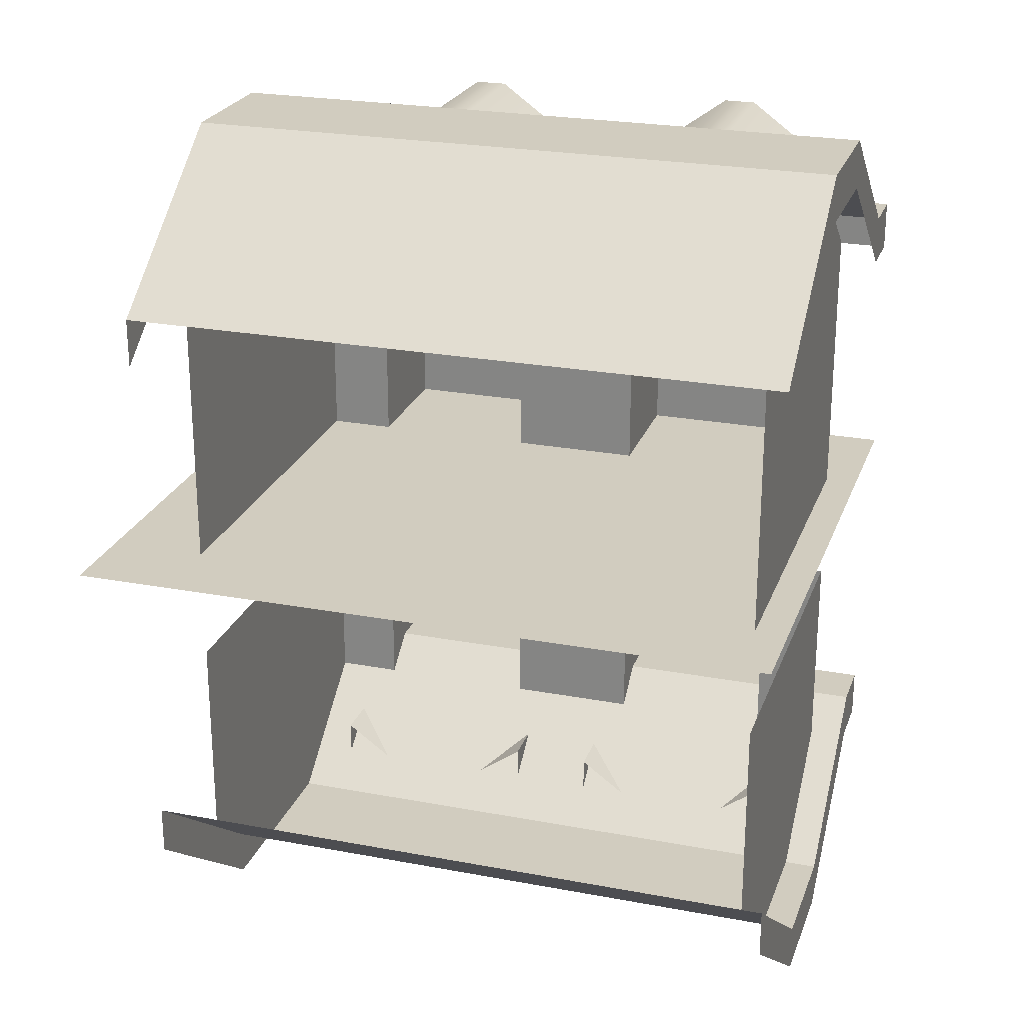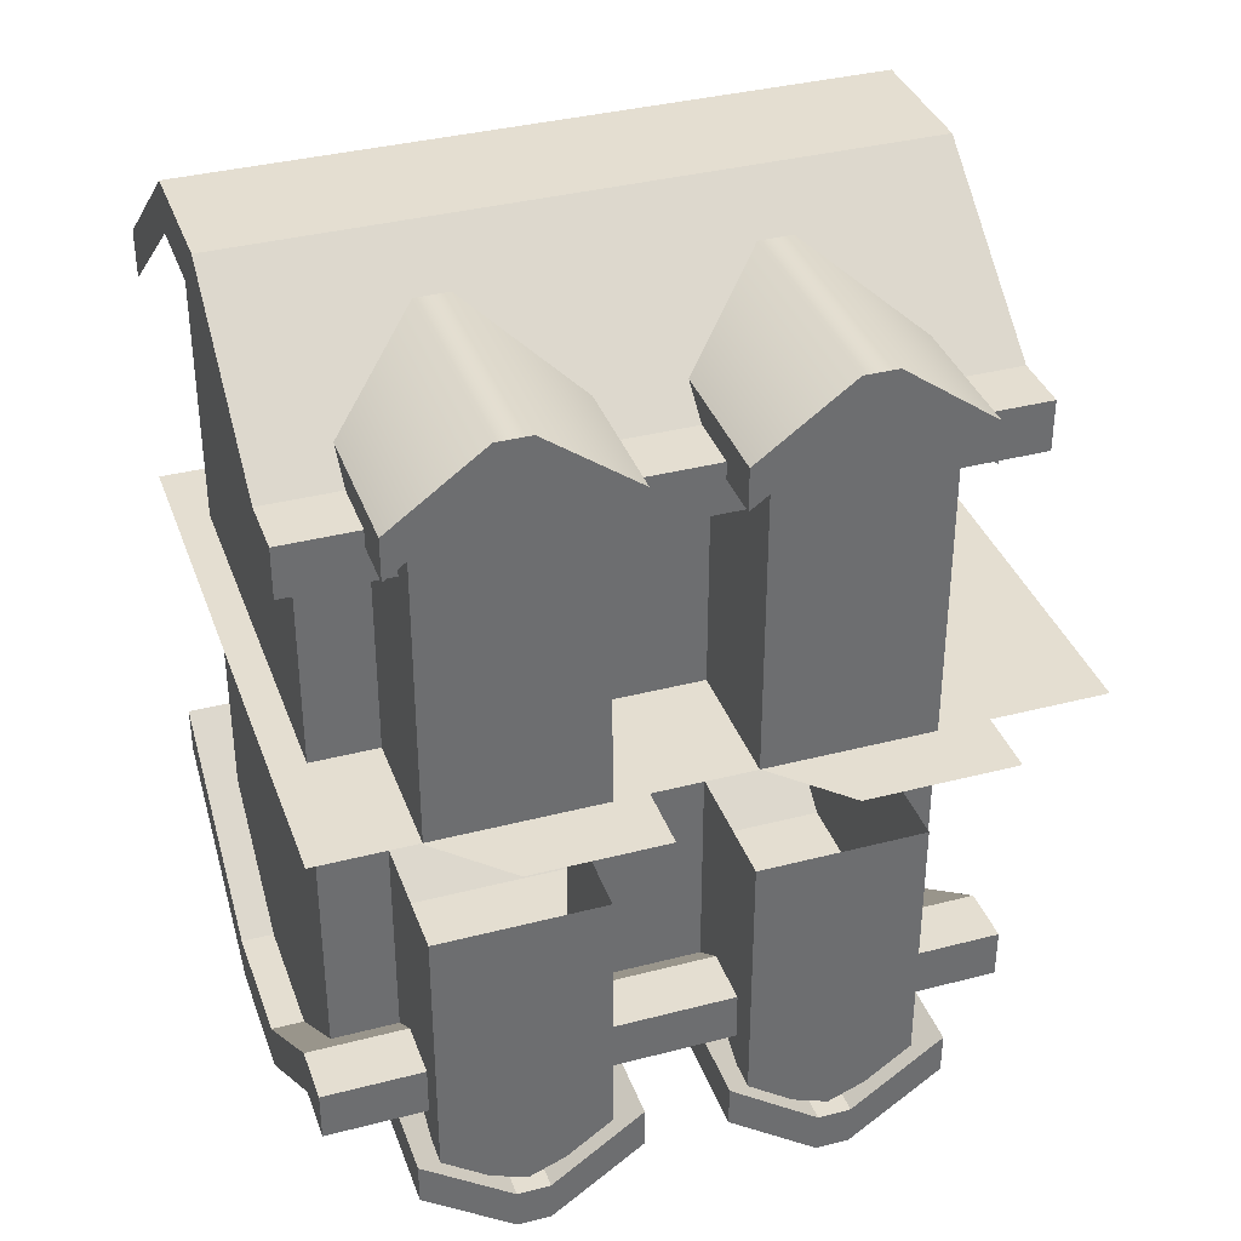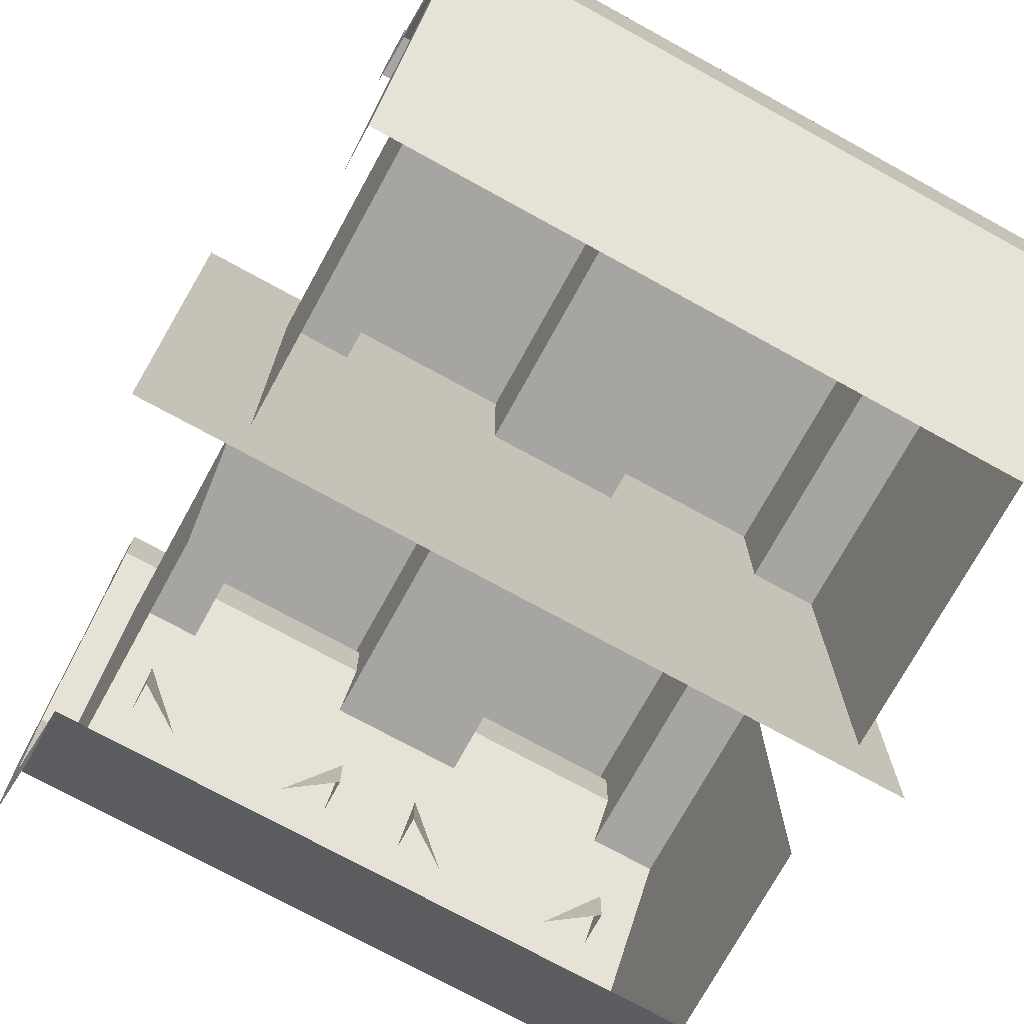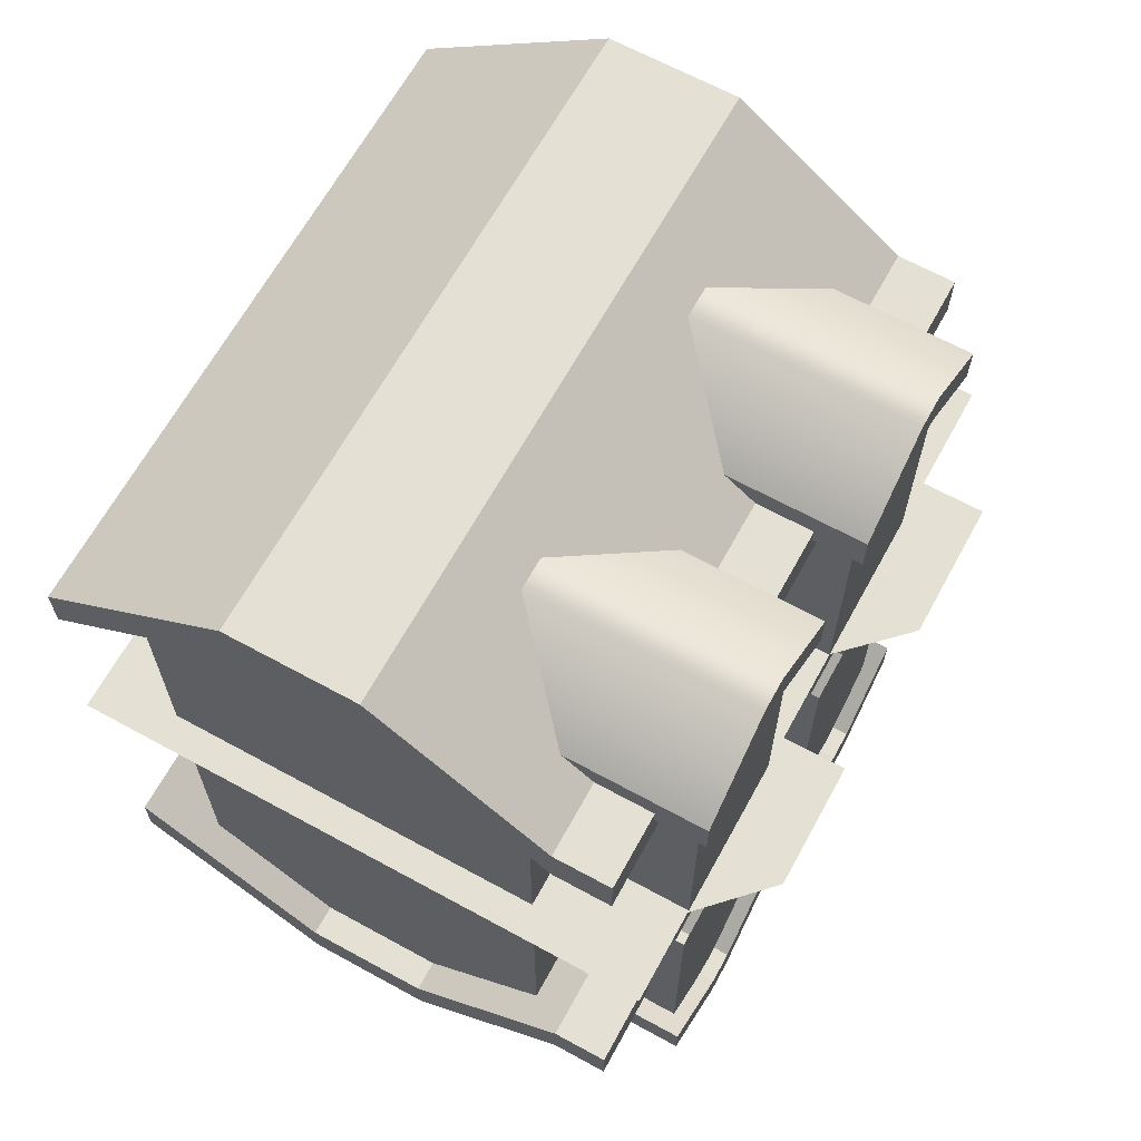
<metadata>
{"format":"obj","ext":"obj","renderer":"f3d","projection":"perspective","resolution":1024,"background":"white","views":[{"elev":24.2,"azim":-162.7,"up":"+Y"},{"elev":36.4,"azim":-18.7,"up":"+Y"},{"elev":-73.9,"azim":151.2,"up":"+Z"},{"elev":65.7,"azim":-61.2,"up":"+Y"}]}
</metadata>
<code>
o polygon0
g polygon0
v 5 5.25 3.5
v -5 5.25 3.5
v -5 4.5 3.5
v 5 4.5 3.5
v 5 7.25 -2
v -5 7.25 -2
v -5 7.25 0
v 5 7.25 0
v -5 5.25 2.625
v 5 5.25 2.625
v 5 7.25 0
v -5 7.25 0
v 5 5 -5
v -5 5 -5
v -5 7.25 -2
v 5 7.25 -2
v -5 5 -5
v -5 4.25 -5
v -5 6.5 -2
v -5 7.25 -2
v -5 4.5 2.625
v -5 5.25 2.625
v -5 7.25 0
v -5 6.5 0
v -5 6.5 0
v -5 7.25 0
v -5 7.25 -2
v -5 6.5 -2
v -5 4.5 3.5
v -5 5.25 3.5
v -5 5.25 2.625
v -5 4.5 2.625
v 5 5.25 3.5
v 5 5.25 2.625
v -5 5.25 2.625
v -5 5.25 3.5
v 5 5.25 2.625
v 5 4.5 2.625
v 5 6.5 0
v 5 7.25 0
v 5 6.5 -2
v 5 4.25 -5
v 5 5 -5
v 5 7.25 -2
v 5 7.25 0
v 5 6.5 0
v 5 6.5 -2
v 5 7.25 -2
v 5 5.25 3.5
v 5 4.5 3.5
v 5 4.5 2.625
v 5 5.25 2.625
v -2 6.625 0.625
v -2 6.625 4.25
v -0.625 5.625 4.25
v -0.625 5.625 0.625
v -2 6.625 4.25
v -2 6 4.25
v -0.625 5 4.25
v -0.625 5.625 4.25
v -2.5 6.625 0.625
v -2.5 6.625 4.25
v -2 6.625 4.25
v -2 6.625 0.625
v -2.5 6.625 4.25
v -2.5 6 4.25
v -2 6 4.25
v -2 6.625 4.25
v -3.875 5 0.625
v -3.875 5 4.25
v -3.875 5.625 4.25
v -3.875 5.625 0.625
v -0.625 5 4.25
v -0.625 5 0.625
v -0.625 5.625 0.625
v -0.625 5.625 4.25
v -3.875 5.625 4.25
v -2.5 6.625 4.25
v -2.5 6.625 0.625
v -3.875 5.625 0.625
v -3.875 5 4.25
v -2.5 6 4.25
v -2.5 6.625 4.25
v -3.875 5.625 4.25
v 2.5 6.625 0.625
v 2.5 6.625 4.25
v 3.875 5.625 4.25
v 3.875 5.625 0.625
v 2.5 6.625 4.25
v 2.5 6 4.25
v 3.875 5 4.25
v 3.875 5.625 4.25
v 2 6.625 0.625
v 2 6.625 4.25
v 2.5 6.625 4.25
v 2.5 6.625 0.625
v 2 6.625 4.25
v 2 6 4.25
v 2.5 6 4.25
v 2.5 6.625 4.25
v 0.625 5 0.625
v 0.625 5 4.25
v 0.625 5.625 4.25
v 0.625 5.625 0.625
v 3.875 5 4.25
v 3.875 5 0.625
v 3.875 5.625 0.625
v 3.875 5.625 4.25
v 0.625 5.625 4.25
v 2 6.625 4.25
v 2 6.625 0.625
v 0.625 5.625 0.625
v 0.625 5 4.25
v 2 6 4.25
v 2 6.625 4.25
v 0.625 5.625 4.25
f 1 2 3
f 3 4 1
f 5 6 7
f 7 8 5
f 9 10 11
f 11 12 9
f 13 14 15
f 15 16 13
f 17 18 19
f 19 20 17
f 21 22 23
f 23 24 21
f 25 26 27
f 27 28 25
f 29 30 31
f 31 32 29
f 33 34 35
f 35 36 33
f 37 38 39
f 39 40 37
f 41 42 43
f 43 44 41
f 45 46 47
f 47 48 45
f 49 50 51
f 51 52 49
f 53 54 55
f 55 56 53
f 57 58 59
f 59 60 57
f 61 62 63
f 63 64 61
f 65 66 67
f 67 68 65
f 69 70 71
f 71 72 69
f 73 74 75
f 75 76 73
f 77 78 79
f 79 80 77
f 81 82 83
f 83 84 81
f 85 86 87
f 87 88 85
f 89 90 91
f 91 92 89
f 93 94 95
f 95 96 93
f 97 98 99
f 99 100 97
f 101 102 103
f 103 104 101
f 105 106 107
f 107 108 105
f 109 110 111
f 111 112 109
f 113 114 115
f 115 116 113
o polygon1
g polygon1
v -3.25 3.5 3.625
v -1.25 3.5 3.625
v -1.25 5.75 3.625
v -3.25 5.75 3.625
v 1.25 3.5 3.625
v 3.25 3.5 3.625
v 3.25 5.75 3.625
v 1.25 5.75 3.625
f 117 118 119
f 119 120 117
f 121 122 123
f 123 124 121
o polygon2
g polygon2
v -0.5 0.75 4
v 1.01 0.75 4
v -1.5 0.75 3
v 1 0.75 3
v -3.5 0.75 -4
v 3.25 0.75 -4
v -5 0.75 -5.25
v 6 0.75 -5.25
v 6 0.75 -5.25
v 3.25 0.75 -4
v 3.25 0.75 3
v 6 0.75 4
v -1.5 0.75 3
v -3.5 0.75 3
v -2.5 0.75 4
v -1.5 0.75 4
v -1.5 0.75 4
v -0.5 0.75 5
v -0.5 0.75 4
v -1.5 0.75 3
v -1.5 0.75 4
v -2.5 0.75 4
v -2.5 0.75 5
v -0.5 0.75 5
v -3.531 0.75 4
v -2.5 0.75 5
v -2.5 0.75 4
v -3.5 0.75 3
v -5 0.75 4
v -3.5 0.75 3
v -3.5 0.75 -4
v -5 0.75 -5.25
v 3.25 0.75 3
v 1 0.75 3
v 2 0.75 4
v 3.25 0.75 4
v 3.25 0.75 4
v 4.25 0.75 5
v 4.25 0.75 4
v 3.25 0.75 3
v 3.25 0.75 4
v 2 0.75 4
v 2 0.75 5
v 4.25 0.75 5
v 1.01 0.75 4
v 2 0.75 5
v 2 0.75 4
v 1 0.75 3
v 3.25 0.75 -4
v 1 0.75 3
v 3.25 0.75 3
v -3.5 0.75 3
v -5 0.75 4
v -3.531 0.75 4
v -3.5 0.75 -4
v -3.5 0.75 3
v -1.5 0.75 3
v 3.25 0.75 3
v 4.25 0.75 4
v 6 0.75 4
f 125 126 127
f 126 128 127
f 127 128 129
f 128 130 129
f 129 130 131
f 130 132 131
f 133 134 135
f 135 136 133
f 137 138 139
f 139 140 137
f 141 142 143
f 143 144 141
f 145 146 147
f 147 148 145
f 149 150 151
f 151 152 149
f 153 154 155
f 155 156 153
f 157 158 159
f 159 160 157
f 161 162 163
f 163 164 161
f 165 166 167
f 167 168 165
f 169 170 171
f 171 172 169
f 173 174 175
f 176 177 178
f 179 180 181
f 182 183 184
o polygon3
g polygon3
v -3.5 3.5 4
v -3.5 0.75 4
v -1 0.75 4
v -1 3.5 4
v -1 5 2
v -1 5.75 4
v -1 3.5 4
v -1 3.5 2
v -3.5 3.5 4
v -3.5 5.75 4
v -3.5 5 2
v -3.5 3.5 2
v -3.5 3.5 2
v -3.5 0.75 2
v -3.5 0.75 4
v -3.5 3.5 4
v -1 0.75 2
v -1 3.5 2
v -1 3.5 4
v -1 0.75 4
v -4.5 5 0
v -4.5 3.5 2
v -4.5 5 2
v -4.5 6.5 0
v -4.5 5 0
v -4.5 5 -2
v -4.5 3.5 -4
v -4.5 3.5 2
v -4.5 5 0
v -4.5 6.5 0
v -4.5 6.5 -2
v -4.5 5 -2
v 4.5 5 0
v 4.5 6.5 0
v 4.5 5 2
v 4.5 3.5 2
v 4.5 5 -4
v 4.5 6.5 -2
v 4.5 5 -2
v 4.5 3.5 -4
v 4.5 6.5 -2
v 4.5 6.5 0
v 4.5 5 0
v 4.5 5 -2
v -4.5 5 -4
v -4.5 3.5 -4
v -4.5 5 -2
v -4.5 6.5 -2
v 4.5 5 -2
v 4.5 5 0
v 4.5 3.5 2
v 4.5 3.5 -4
v -4.5 3.5 2
v -3.5 3.5 2
v -3.5 5 2
v -4.5 5 2
v -4.5 3.5 -4
v -4.5 0.75 -4
v -4.5 0.75 2
v -4.5 3.5 2
v 4.5 3.5 2
v 4.5 0.75 2
v 4.5 0.75 -4
v 4.5 3.5 -4
v -4.5 0.75 2
v -3.5 0.75 2
v -3.5 3.5 2
v -4.5 3.5 2
v 1 3.5 4
v 1 0.75 4
v 3.5 0.75 4
v 3.5 3.5 4
v 3.5 5 2
v 3.5 5.75 4
v 3.5 3.5 4
v 3.5 3.5 2
v 1 3.5 4
v 1 5.75 4
v 1 5 2
v 1 3.5 2
v 1 3.5 2
v 1 0.75 2
v 1 0.75 4
v 1 3.5 4
v 3.5 0.75 2
v 3.5 3.5 2
v 3.5 3.5 4
v 3.5 0.75 4
v 3.5 5 2
v 3.5 3.5 2
v 4.5 3.5 2
v 4.5 5 2
v 4.5 3.5 2
v 3.5 3.5 2
v 3.5 0.75 2
v 4.5 0.75 2
v -1 3.5 2
v 1 3.5 2
v 1 5 2
v -1 5 2
v -1 0.75 2
v 1 0.75 2
v 1 3.5 2
v -1 3.5 2
f 185 186 187
f 187 188 185
f 189 190 191
f 191 192 189
f 193 194 195
f 195 196 193
f 197 198 199
f 199 200 197
f 201 202 203
f 203 204 201
f 205 206 207
f 207 208 205
f 209 210 211
f 211 212 209
f 213 214 215
f 215 216 213
f 217 218 219
f 219 220 217
f 221 222 223
f 223 224 221
f 225 226 227
f 227 228 225
f 229 230 231
f 231 232 229
f 233 234 235
f 235 236 233
f 237 238 239
f 239 240 237
f 241 242 243
f 243 244 241
f 245 246 247
f 247 248 245
f 249 250 251
f 251 252 249
f 253 254 255
f 255 256 253
f 257 258 259
f 259 260 257
f 261 262 263
f 263 264 261
f 265 266 267
f 267 268 265
f 269 270 271
f 271 272 269
f 273 274 275
f 275 276 273
f 277 278 279
f 279 280 277
f 281 282 283
f 283 284 281
f 285 286 287
f 287 288 285
o polygon4
g polygon4
v -3.5 5.75 4
v -3.5 3.5 4
v -1 3.5 4
v -1 5.75 4
v 1 5.75 4
v 1 3.5 4
v 3.5 3.5 4
v 3.5 5.75 4
v 1 5.75 4
v 3.5 5.75 4
v 2.25 6.375 4
v -3.5 5.75 4
v -1 5.75 4
v -2.25 6.375 4
f 289 290 291
f 291 292 289
f 293 294 295
f 295 296 293
f 297 298 299
f 300 301 302
o polygon5
g polygon5
v 5 -5.75 -2
v 5 -3.5 -5
v -5 -3.5 -5
v -5 -5.75 -2
v 5 -5.75 0
v 5 -5.75 -2
v -5 -5.75 -2
v -5 -5.75 0
v -5 -3.75 3.5
v 5 -3.75 3.5
v 5 -3.75 2.625
v -5 -3.75 2.625
v 5 -5.75 0
v -5 -5.75 0
v -5 -3.75 2.625
v 5 -3.75 2.625
v -5 -4.5 3.5
v 5 -4.5 3.5
v 5 -3.75 3.5
v -5 -3.75 3.5
v 5 -4.25 -5
v 5 -3.5 -5
v 5 -5.75 -2
v 5 -6.5 -2
v 5 -3.75 2.625
v 5 -4.5 2.625
v 5 -6.5 0
v 5 -5.75 0
v 5 -5.75 0
v 5 -6.5 0
v 5 -6.5 -2
v 5 -5.75 -2
v 5 -3.75 3.5
v 5 -4.5 3.5
v 5 -4.5 2.625
v 5 -3.75 2.625
v -5 -4.5 2.625
v -5 -3.75 2.625
v -5 -5.75 0
v -5 -6.5 0
v -5 -5.75 -2
v -5 -3.5 -5
v -5 -4.25 -5
v -5 -6.5 -2
v -5 -6.5 0
v -5 -5.75 0
v -5 -5.75 -2
v -5 -6.5 -2
v -5 -4.5 3.5
v -5 -3.75 3.5
v -5 -3.75 2.625
v -5 -4.5 2.625
v 2 -5.75 0.625
v 2 -5.75 4.25
v 2.5 -5.75 4.25
v 2.5 -5.75 0.625
v 2.5 -5.75 4.25
v 3.875 -4.75 4.25
v 3.875 -4.75 0.625
v 2.5 -5.75 0.625
v 0.625 -4.75 4.25
v 2 -5.75 4.25
v 2 -5.75 0.625
v 0.625 -4.75 0.625
v 2 -6.375 4.25
v 2 -5.75 4.25
v 0.625 -4.75 4.25
v 0.625 -5.375 4.25
v 2.5 -6.375 4.25
v 2.5 -5.75 4.25
v 2 -5.75 4.25
v 2 -6.375 4.25
v 3.875 -4.75 0.625
v 3.875 -4.75 4.25
v 3.875 -5.375 4.25
v 3.875 -5.375 0.625
v 0.625 -4.75 4.25
v 0.625 -4.75 0.625
v 0.625 -5.375 0.625
v 0.625 -5.375 4.25
v 3.875 -4.75 4.25
v 2.5 -5.75 4.25
v 2.5 -6.375 4.25
v 3.875 -5.375 4.25
v -2.5 -5.75 0.625
v -2.5 -5.75 4.25
v -2 -5.75 4.25
v -2 -5.75 0.625
v -2 -5.75 4.25
v -0.625 -4.75 4.25
v -0.625 -4.75 0.625
v -2 -5.75 0.625
v -3.875 -4.75 4.25
v -2.5 -5.75 4.25
v -2.5 -5.75 0.625
v -3.875 -4.75 0.625
v -2.5 -6.375 4.25
v -2.5 -5.75 4.25
v -3.875 -4.75 4.25
v -3.875 -5.375 4.25
v -2 -6.375 4.25
v -2 -5.75 4.25
v -2.5 -5.75 4.25
v -2.5 -6.375 4.25
v -0.625 -4.75 0.625
v -0.625 -4.75 4.25
v -0.625 -5.375 4.25
v -0.625 -5.375 0.625
v -3.875 -4.75 4.25
v -3.875 -4.75 0.625
v -3.875 -5.375 0.625
v -3.875 -5.375 4.25
v -0.625 -4.75 4.25
v -2 -5.75 4.25
v -2 -6.375 4.25
v -0.625 -5.375 4.25
f 303 304 305
f 305 306 303
f 307 308 309
f 309 310 307
f 311 312 313
f 313 314 311
f 315 316 317
f 317 318 315
f 319 320 321
f 321 322 319
f 323 324 325
f 325 326 323
f 327 328 329
f 329 330 327
f 331 332 333
f 333 334 331
f 335 336 337
f 337 338 335
f 339 340 341
f 341 342 339
f 343 344 345
f 345 346 343
f 347 348 349
f 349 350 347
f 351 352 353
f 353 354 351
f 355 356 357
f 357 358 355
f 359 360 361
f 361 362 359
f 363 364 365
f 365 366 363
f 367 368 369
f 369 370 367
f 371 372 373
f 373 374 371
f 375 376 377
f 377 378 375
f 379 380 381
f 381 382 379
f 383 384 385
f 385 386 383
f 387 388 389
f 389 390 387
f 391 392 393
f 393 394 391
f 395 396 397
f 397 398 395
f 399 400 401
f 401 402 399
f 403 404 405
f 405 406 403
f 407 408 409
f 409 410 407
f 411 412 413
f 413 414 411
f 415 416 417
f 417 418 415
o polygon6
g polygon6
v 3.5 -3 4
v 3.5 -1 4
v 1 -1 4
v 1 -3 4
v 1 -4.25 2
v 1 -5.25 4
v 1 -3 4
v 1 -3 2
v 3.5 -4.25 2
v 3.5 -3 2
v 3.5 -3 4
v 3.5 -5.25 4
v 3.5 -3 2
v 3.5 -1 2
v 3.5 -1 4
v 3.5 -3 4
v 1 -1 2
v 1 -3 2
v 1 -3 4
v 1 -1 4
v 4.5 -4.5 0
v 4.5 -3 2
v 4.5 -4.25 2
v 4.5 -5.75 0
v 4.5 -4.5 0
v 4.5 -4.5 -2
v 4.5 -3 -4
v 4.5 -3 2
v 4.5 -4.5 0
v 4.5 -5.75 0
v 4.5 -5.75 -2
v 4.5 -4.5 -2
v -4.5 -4.5 0
v -4.5 -5.75 0
v -4.5 -4.25 2
v -4.5 -3 2
v -4.5 -4.25 -4
v -4.5 -5.75 -2
v -4.5 -4.5 -2
v -4.5 -3 -4
v -4.5 -5.75 -2
v -4.5 -5.75 0
v -4.5 -4.5 0
v -4.5 -4.5 -2
v 4.5 -4.25 -4
v 4.5 -3 -4
v 4.5 -4.5 -2
v 4.5 -5.75 -2
v -4.5 -4.5 -2
v -4.5 -4.5 0
v -4.5 -3 2
v -4.5 -3 -4
v 4.5 -3 2
v 3.5 -3 2
v 3.5 -4.25 2
v 4.5 -4.25 2
v 4.5 -3 -4
v 4.5 -1 -4
v 4.5 -1 2
v 4.5 -3 2
v -4.5 -3 2
v -4.5 -1 2
v -4.5 -1 -4
v -4.5 -3 -4
v 4.5 -1 2
v 3.5 -1 2
v 3.5 -3 2
v 4.5 -3 2
v -1 -3 4
v -1 -1 4
v -3.5 -1 4
v -3.5 -3 4
v -3.5 -3 4
v -3.5 -3 2
v -3.5 -4.25 2
v -3.5 -5.25 4
v -1 -4.25 2
v -1 -3 2
v -1 -3 4
v -1 -5.25 4
v -1 -3 2
v -1 -1 2
v -1 -1 4
v -1 -3 4
v -3.5 -1 2
v -3.5 -3 2
v -3.5 -3 4
v -3.5 -1 4
v -3.5 -4.25 2
v -3.5 -3 2
v -4.5 -3 2
v -4.5 -4.25 2
v -4.5 -3 2
v -3.5 -3 2
v -3.5 -1 2
v -4.5 -1 2
v 1 -3 2
v -1 -3 2
v -1 -4.25 2
v 1 -4.25 2
v 1 -1 2
v -1 -1 2
v -1 -3 2
v 1 -3 2
f 419 420 421
f 421 422 419
f 423 424 425
f 425 426 423
f 427 428 429
f 429 430 427
f 431 432 433
f 433 434 431
f 435 436 437
f 437 438 435
f 439 440 441
f 441 442 439
f 443 444 445
f 445 446 443
f 447 448 449
f 449 450 447
f 451 452 453
f 453 454 451
f 455 456 457
f 457 458 455
f 459 460 461
f 461 462 459
f 463 464 465
f 465 466 463
f 467 468 469
f 469 470 467
f 471 472 473
f 473 474 471
f 475 476 477
f 477 478 475
f 479 480 481
f 481 482 479
f 483 484 485
f 485 486 483
f 487 488 489
f 489 490 487
f 491 492 493
f 493 494 491
f 495 496 497
f 497 498 495
f 499 500 501
f 501 502 499
f 503 504 505
f 505 506 503
f 507 508 509
f 509 510 507
f 511 512 513
f 513 514 511
f 515 516 517
f 517 518 515
f 519 520 521
f 521 522 519
o polygon7
g polygon7
v 1 -3 4
v 1 -5.25 4
v 3.5 -5.25 4
v 3.5 -3 4
v -1 -3 4
v -3.5 -3 4
v -3.5 -5.25 4
v -1 -5.25 4
v -1 -5.25 4
v -3.5 -5.25 4
v -2.25 -5.75 4
v 3.5 -5.25 4
v 1 -5.25 4
v 2.25 -5.75 4
f 523 524 525
f 525 526 523
f 527 528 529
f 529 530 527
f 531 532 533
f 534 535 536

</code>
